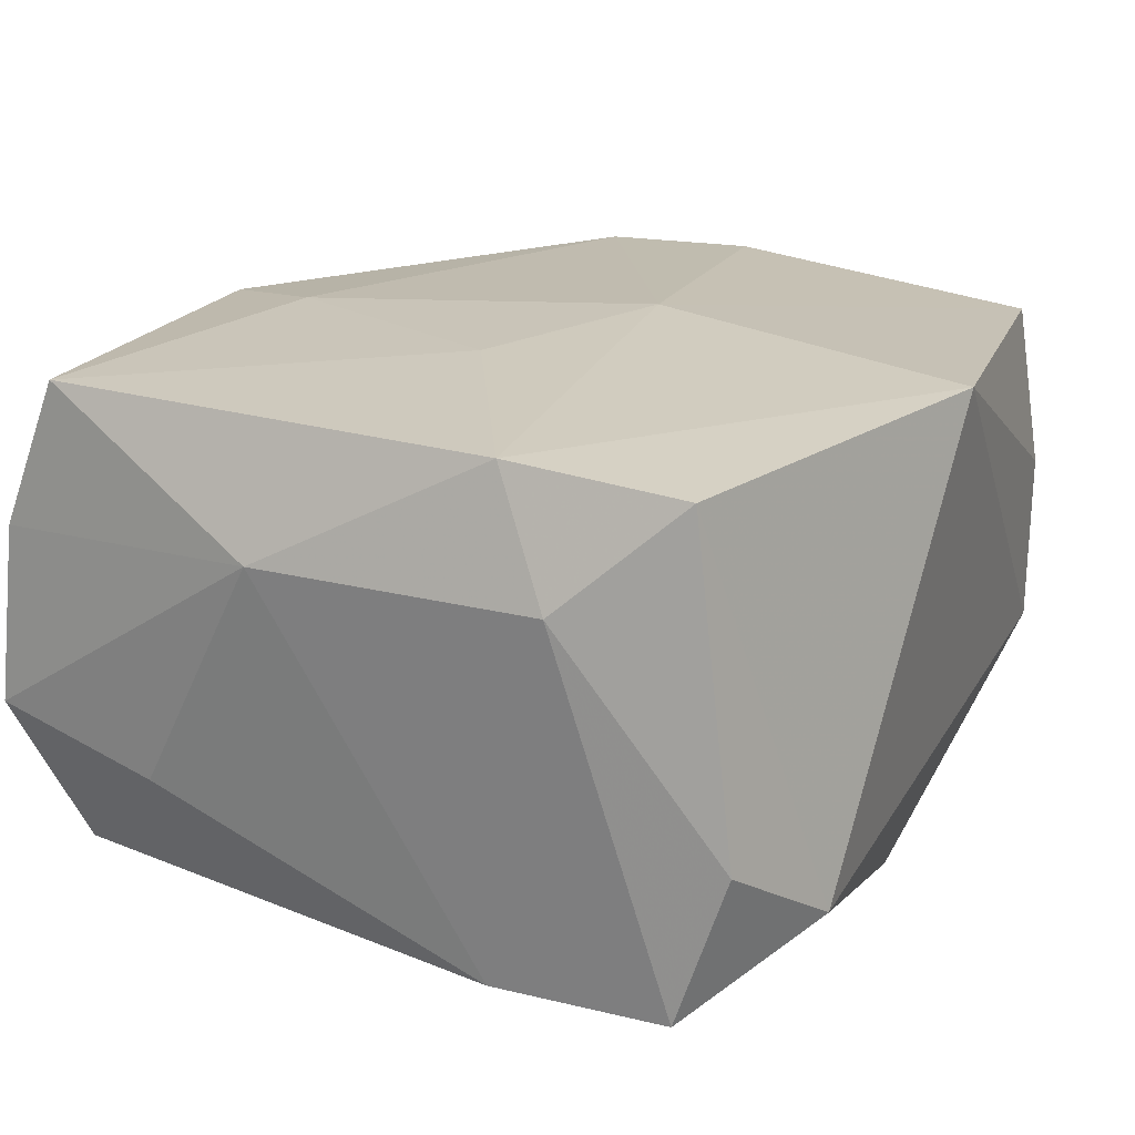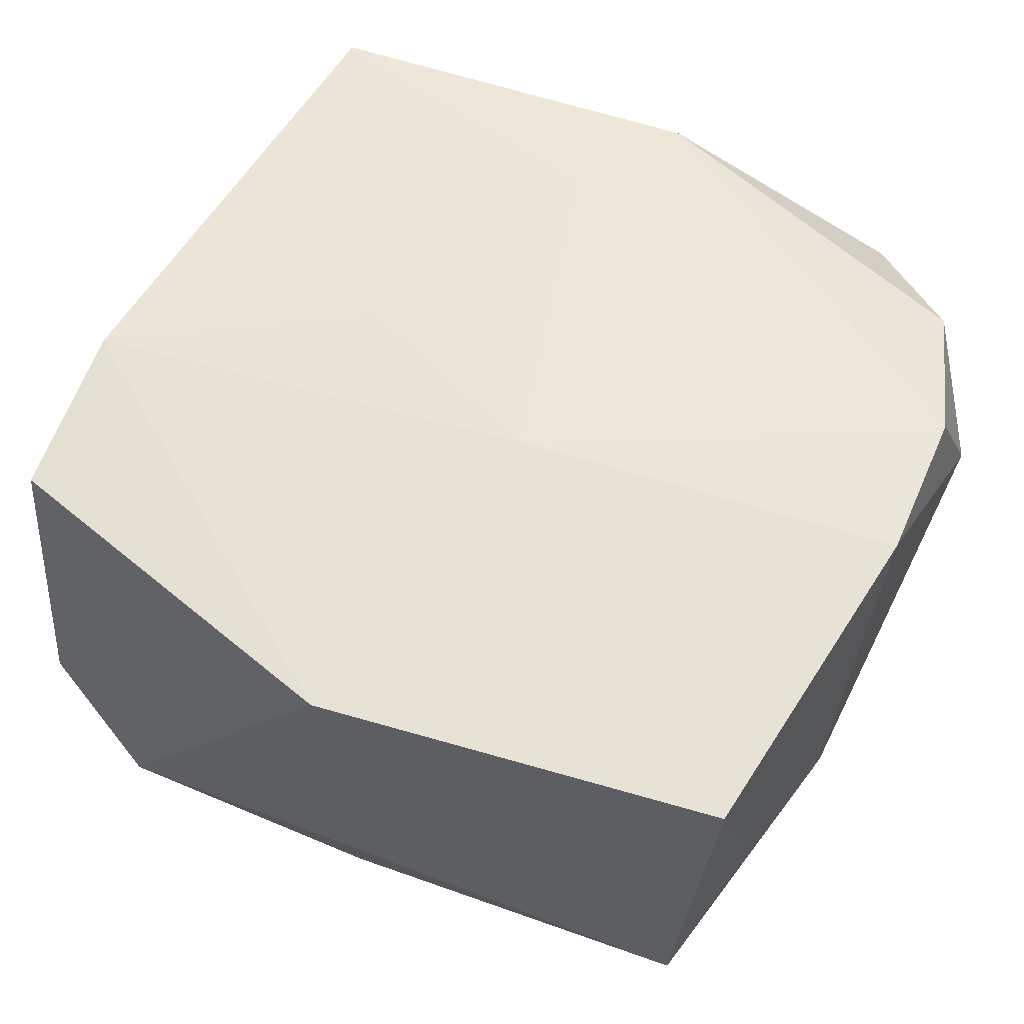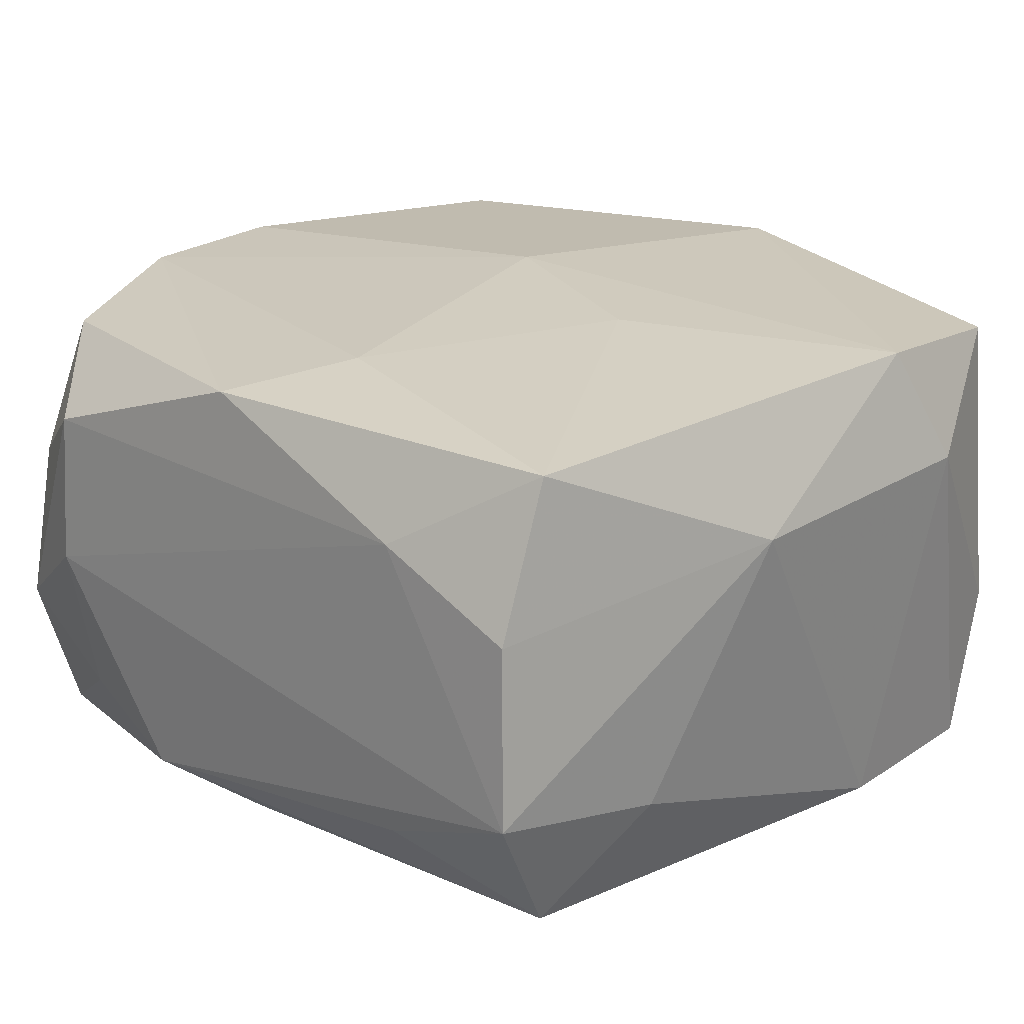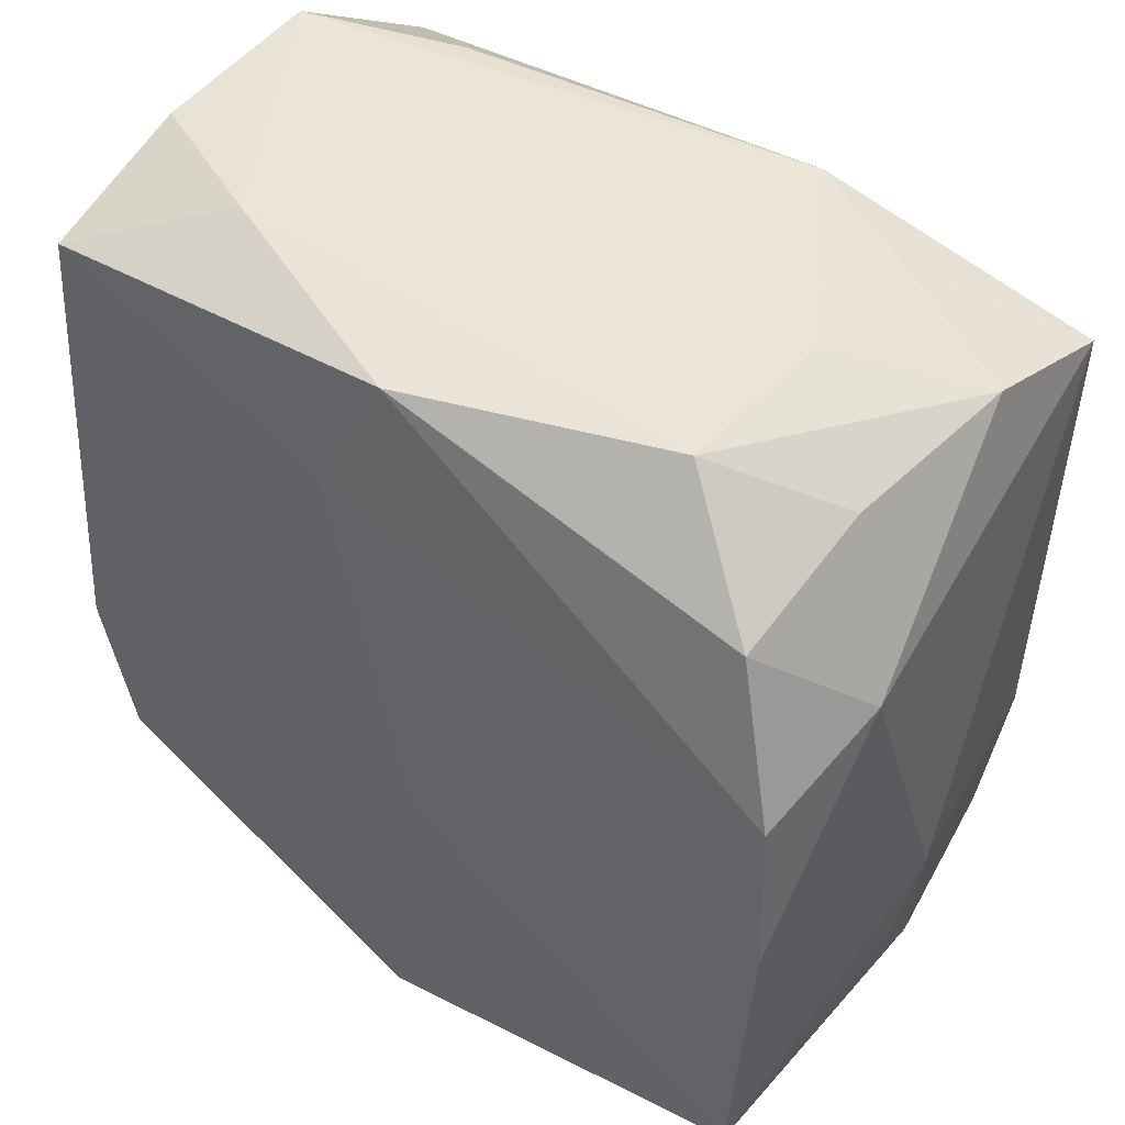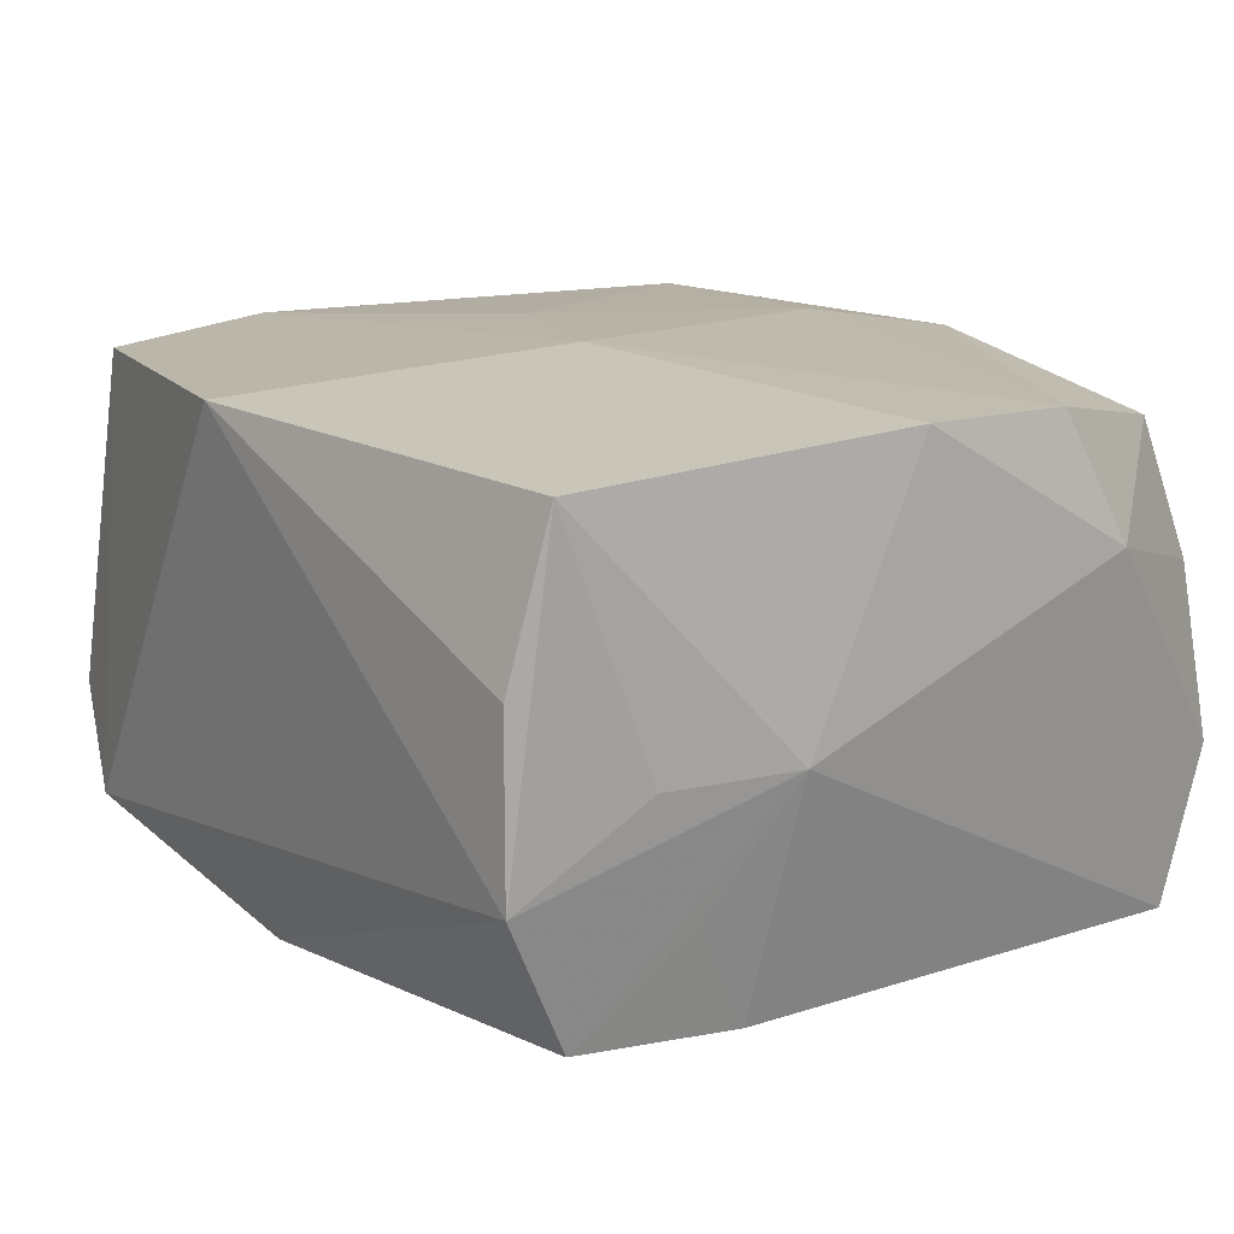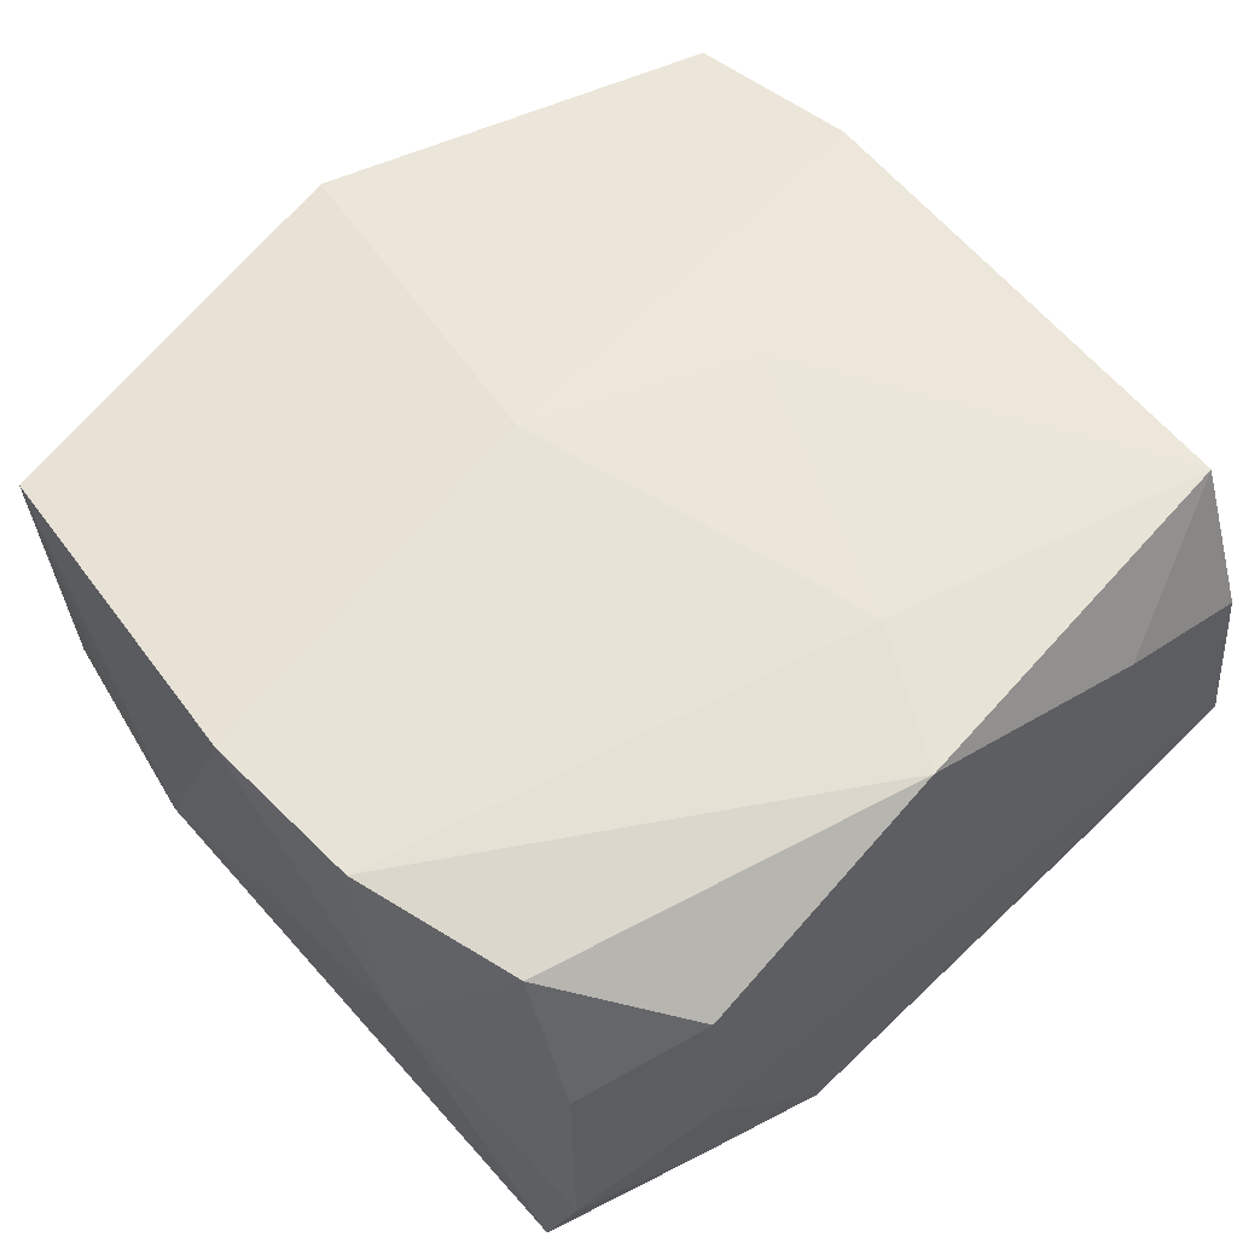
<metadata>
{"format":"obj","ext":"obj","renderer":"f3d","projection":"perspective","resolution":1024,"background":"white","views":[{"elev":20.1,"azim":-63.2,"up":"+Z"},{"elev":57.7,"azim":26.1,"up":"+Z"},{"elev":22.9,"azim":-135.9,"up":"+Z"},{"elev":45.2,"azim":40.6,"up":"+Y"},{"elev":14.2,"azim":53.7,"up":"+Z"},{"elev":57.4,"azim":138.1,"up":"+Z"}]}
</metadata>
<code>
v 0.02638 -0.01399 -0.009527
v -0.02497 0.02268 0.01668
v 0.0151 0.011 -0.01836
v -0.02751 0.01498 -0.007915
v 0.02899 -0.008993 -0.001377
v -0.0003402 0.0004641 -0.01848
v 0.00362 -0.005664 0.01828
v 0.008676 0.02726 -0.01377
v 0.003108 -0.01667 -0.01776
v -0.01569 0.02705 -0.009616
v 0.02543 0.02355 0.005032
v -0.0009826 -0.02485 -0.01665
v -0.0107 -1.217e-05 0.01789
v -0.02608 0.02736 -0.005428
v 0.02869 0.009609 0.0163
v 0.02722 -0.01774 -0.001524
v 0.02649 -0.02377 0.01486
v 0.001189 0.02604 0.01631
v 0.02499 -0.02591 0.004184
v 0.01698 0.0264 -0.01048
v 0.02486 -0.02581 -0.007512
v 0.02648 0.02503 -0.006501
v 0.02918 -0.001085 0.01654
v -0.027 -0.02115 -0.01647
v -0.0294 -0.01405 0.008711
v -0.0294 0.005798 0.008559
v 0.0004031 0.02493 -0.01515
v -0.02524 0.02653 0.006657
v 0.02985 0.01376 0.007888
v 0.01821 0.02769 -0.000332
v -0.02616 -0.02177 0.01573
v -0.02645 -0.02449 -0.006298
v 0.02633 0.02193 -0.01674
v 0.02517 0.01974 0.01429
v -0.004112 0.01928 -0.01848
v 0.01812 0.02694 0.01019
v -0.01528 0.02672 0.01053
v -0.003098 0.01766 0.01762
v -0.01842 -0.02748 -0.01147
v 0.02364 -0.02118 -0.01667
v 0.01683 -0.004014 -0.01848
v -0.02437 0.02215 -0.01472
v 0.02515 -0.0101 -0.01722
v -0.02729 -0.01004 0.01692
v -0.0002946 -0.02888 0.01656
v -0.02735 -0.009063 -0.01662
f 8 33 35
f 26 44 2
f 2 28 26
f 18 36 37
f 37 2 18
f 28 2 37
f 37 36 30
f 45 19 17
f 17 5 23
f 34 36 18
f 20 8 30
f 33 8 20
f 26 28 14
f 28 37 14
f 30 8 14
f 14 37 30
f 35 33 3
f 3 41 35
f 33 41 3
f 40 41 43
f 43 41 33
f 33 5 43
f 39 32 24
f 40 5 21
f 21 17 19
f 21 19 45
f 45 39 21
f 29 5 33
f 23 5 29
f 25 44 26
f 25 24 32
f 7 44 45
f 45 17 7
f 7 17 23
f 15 34 18
f 23 29 15
f 15 29 34
f 15 7 23
f 1 5 40
f 40 43 1
f 1 43 5
f 9 41 40
f 26 14 4
f 14 42 4
f 5 17 16
f 16 21 5
f 17 21 16
f 22 29 33
f 30 36 22
f 22 20 30
f 33 20 22
f 44 25 31
f 31 25 32
f 45 44 31
f 31 39 45
f 31 32 39
f 13 2 44
f 44 7 13
f 18 2 38
f 38 15 18
f 7 15 38
f 2 13 38
f 38 13 7
f 27 8 35
f 35 42 27
f 27 42 8
f 10 14 8
f 8 42 10
f 10 42 14
f 12 9 40
f 24 9 12
f 39 24 12
f 40 21 12
f 12 21 39
f 6 9 24
f 35 41 6
f 41 9 6
f 46 4 42
f 46 42 35
f 26 4 46
f 35 6 46
f 46 6 24
f 46 25 26
f 24 25 46
f 34 29 11
f 29 22 11
f 36 34 11
f 11 22 36

</code>
